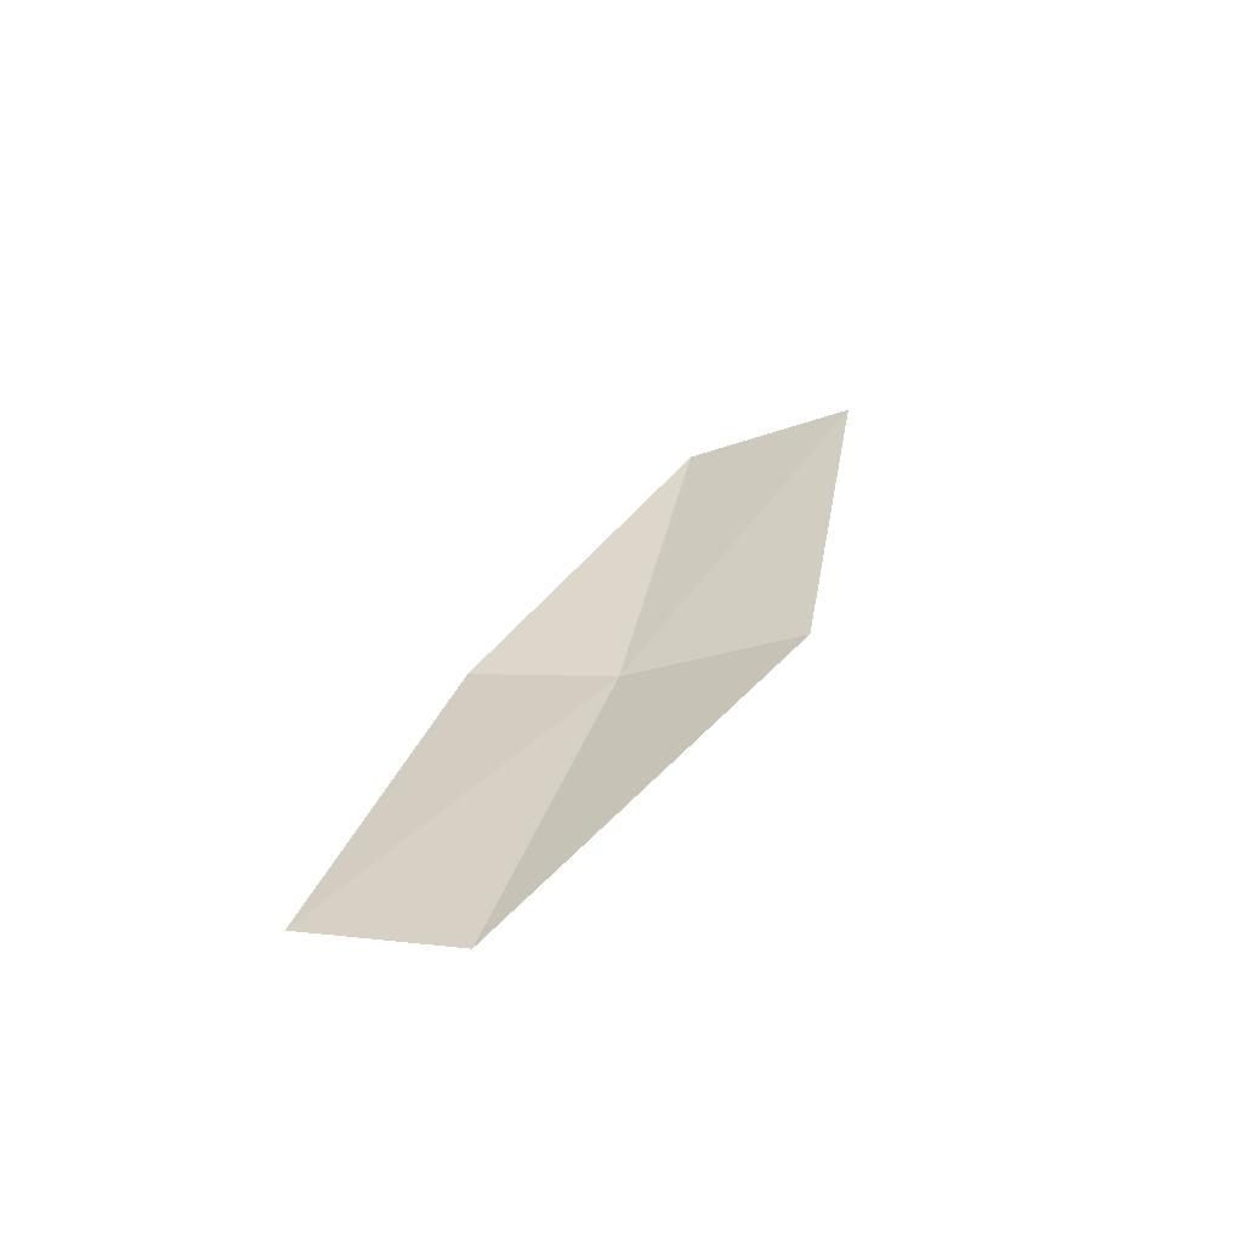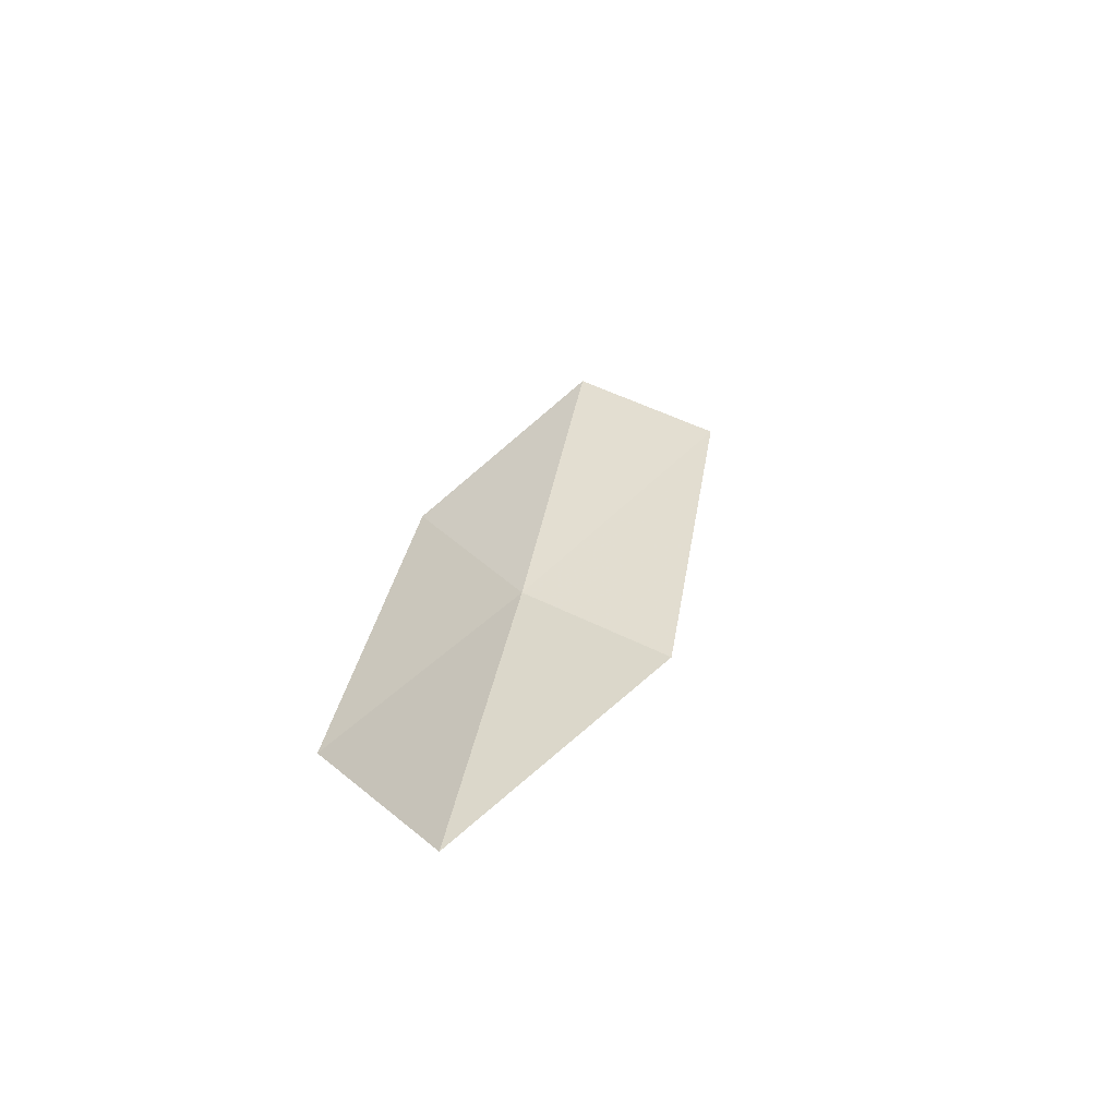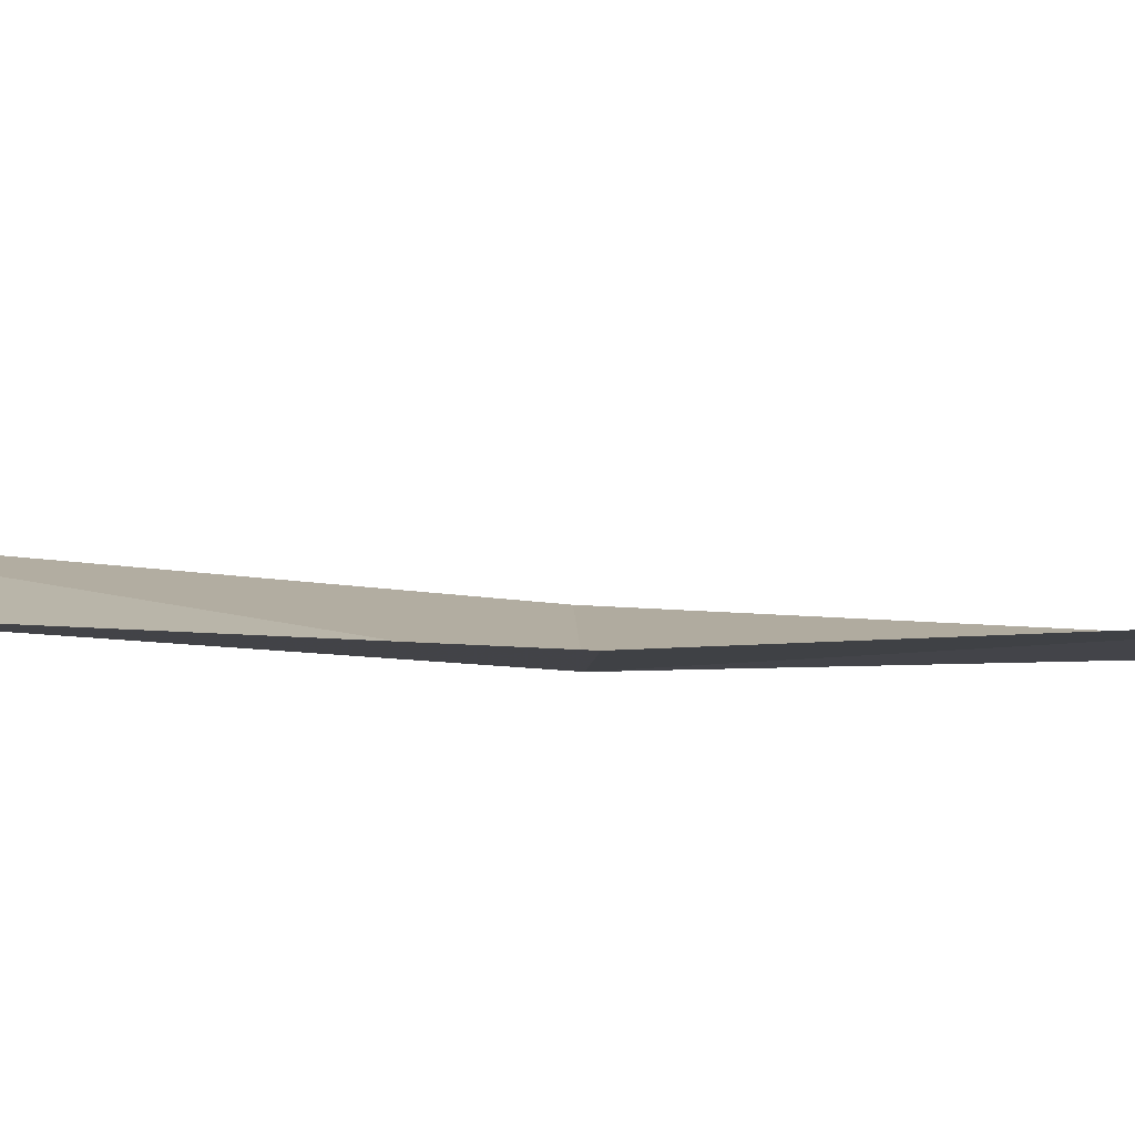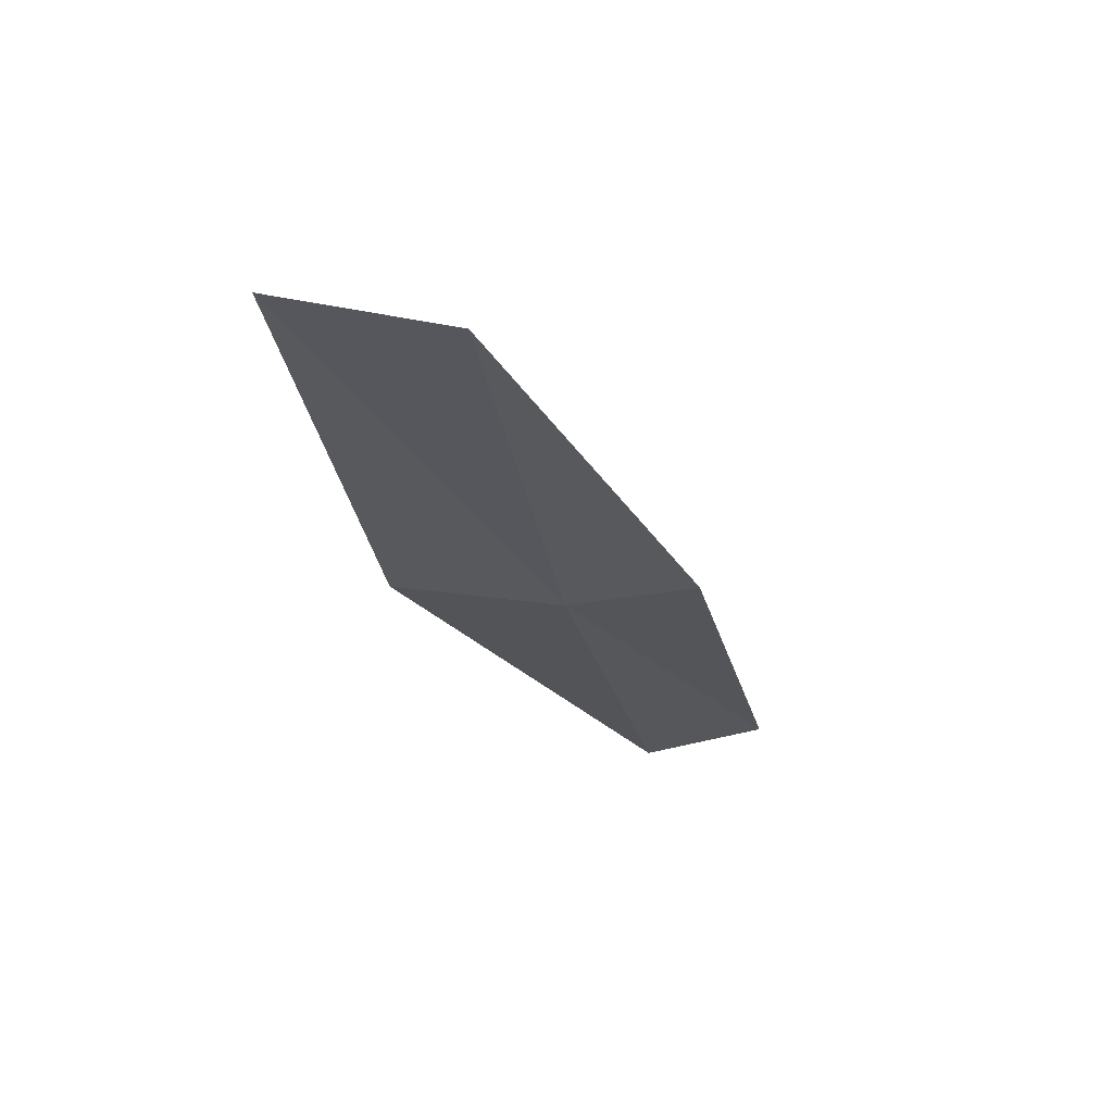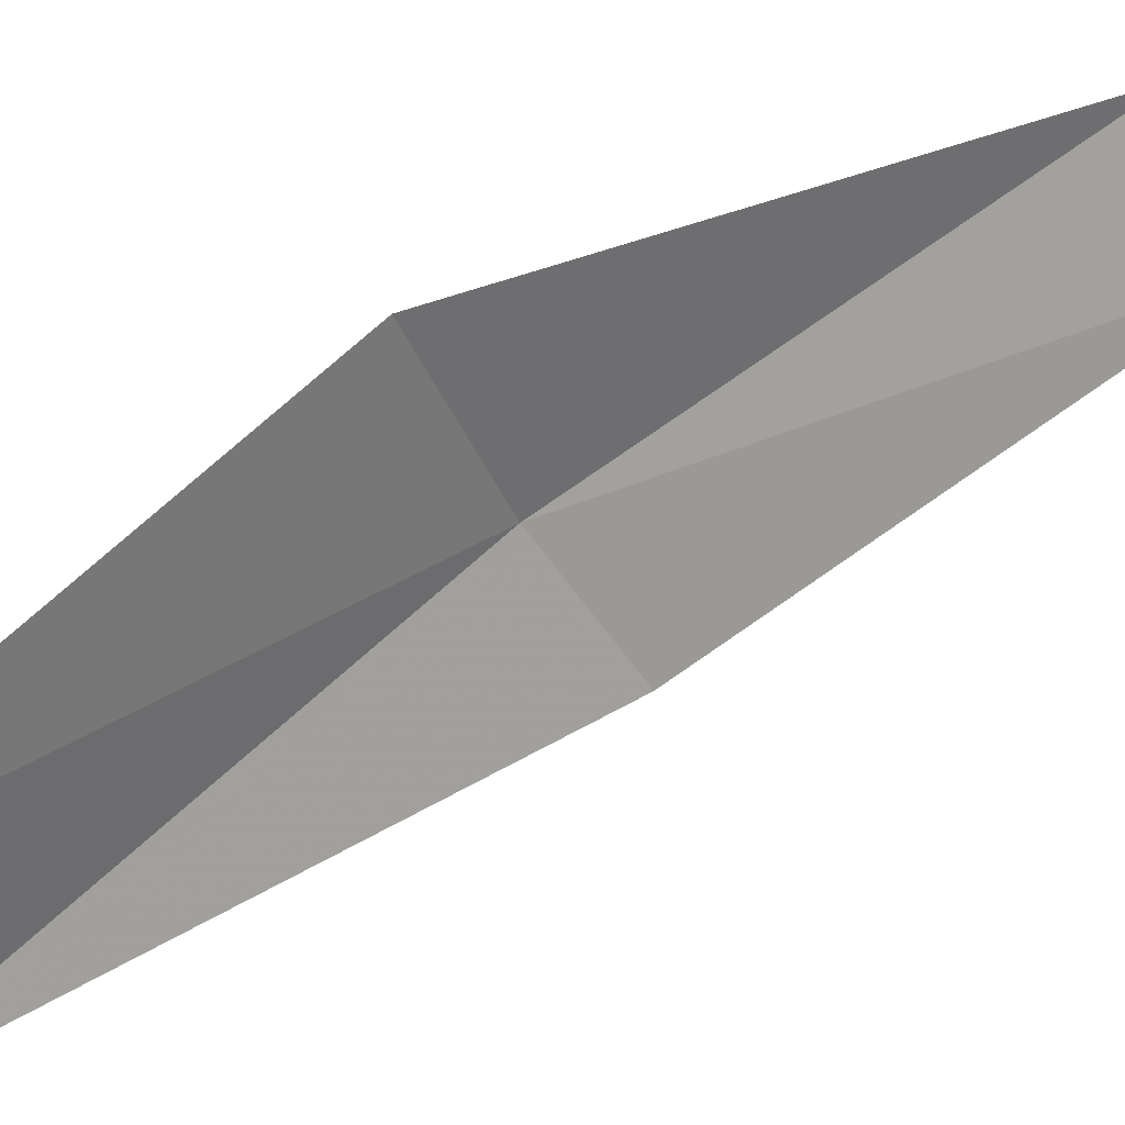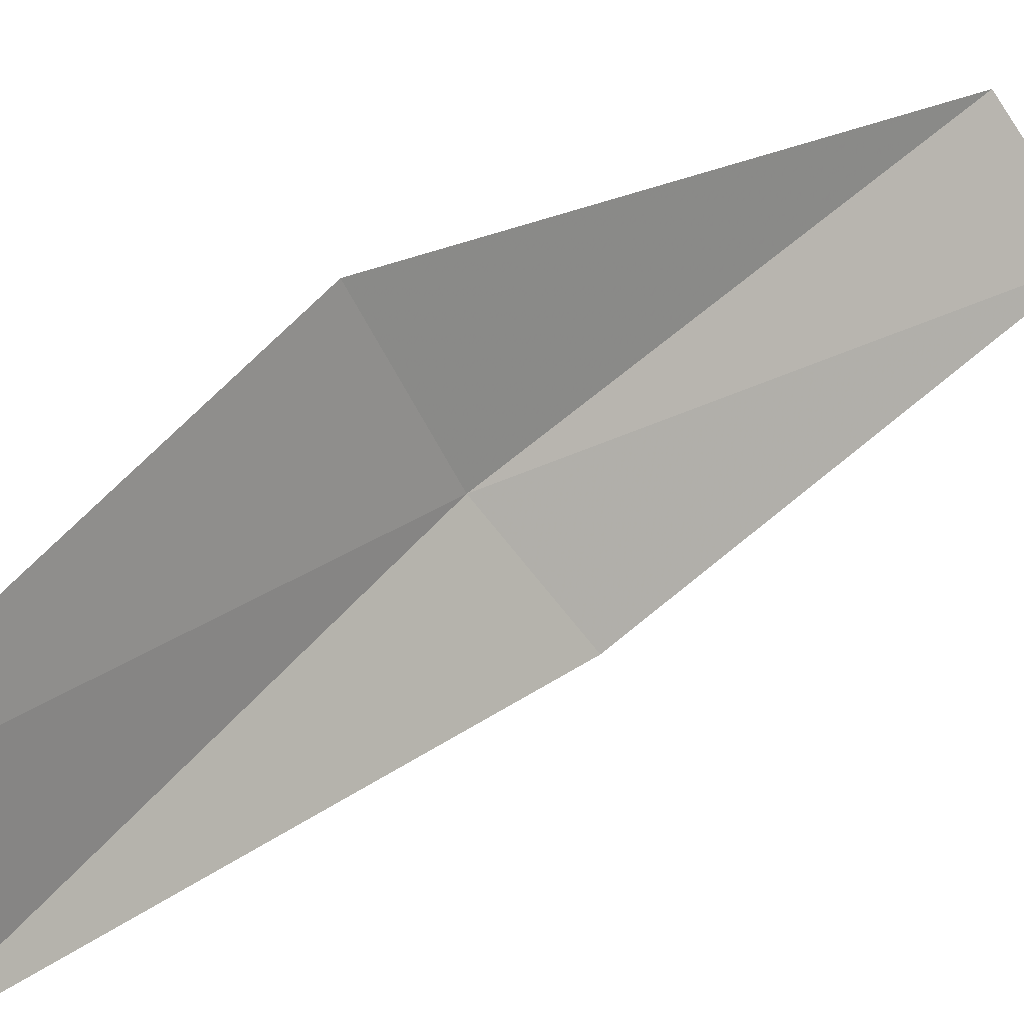
<metadata>
{"format":"obj","ext":"obj","renderer":"f3d","projection":"perspective","resolution":1024,"background":"white","views":[{"elev":-61.7,"azim":-50.1,"up":"+Y"},{"elev":-51.8,"azim":-93.8,"up":"+Y"},{"elev":-54.1,"azim":-93.3,"up":"+Z"},{"elev":60.1,"azim":122.6,"up":"+Y"},{"elev":71.5,"azim":-139.2,"up":"+Z"},{"elev":61.8,"azim":-146.0,"up":"+Z"}]}
</metadata>
<code>
v 22.87 0.3956 2.78
v 22.43 -1.851 2.449
v 21.94 -1.81 1.953
v 22.41 0.3878 2.26
v 23.26 0.4022 3.59
v 23.07 2.71 3.128
v 23.42 2.751 3.957
f 1 3 2
f 1 4 3
f 1 2 5
f 1 6 4
f 1 5 7
f 1 7 6

</code>
